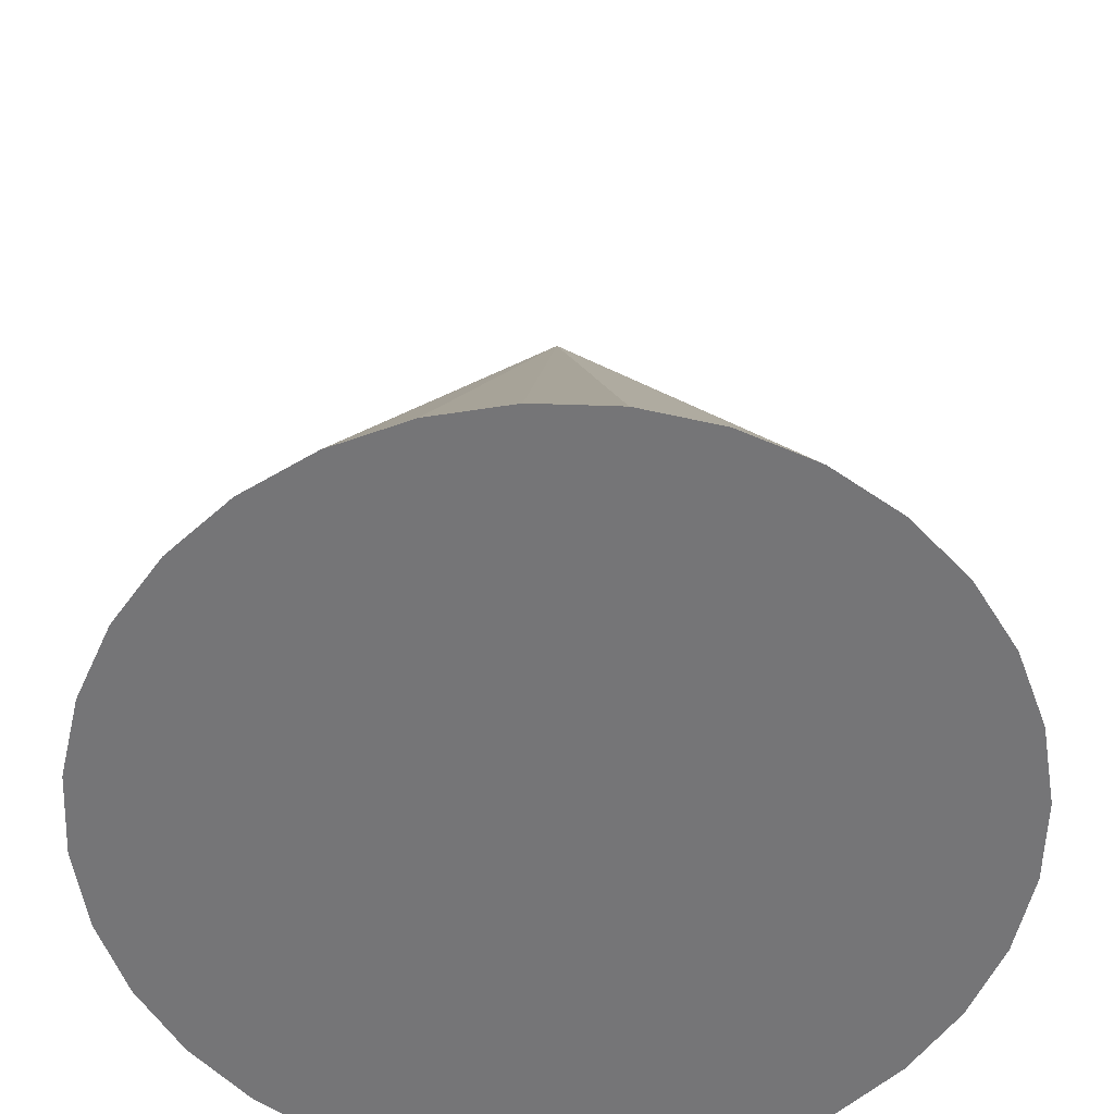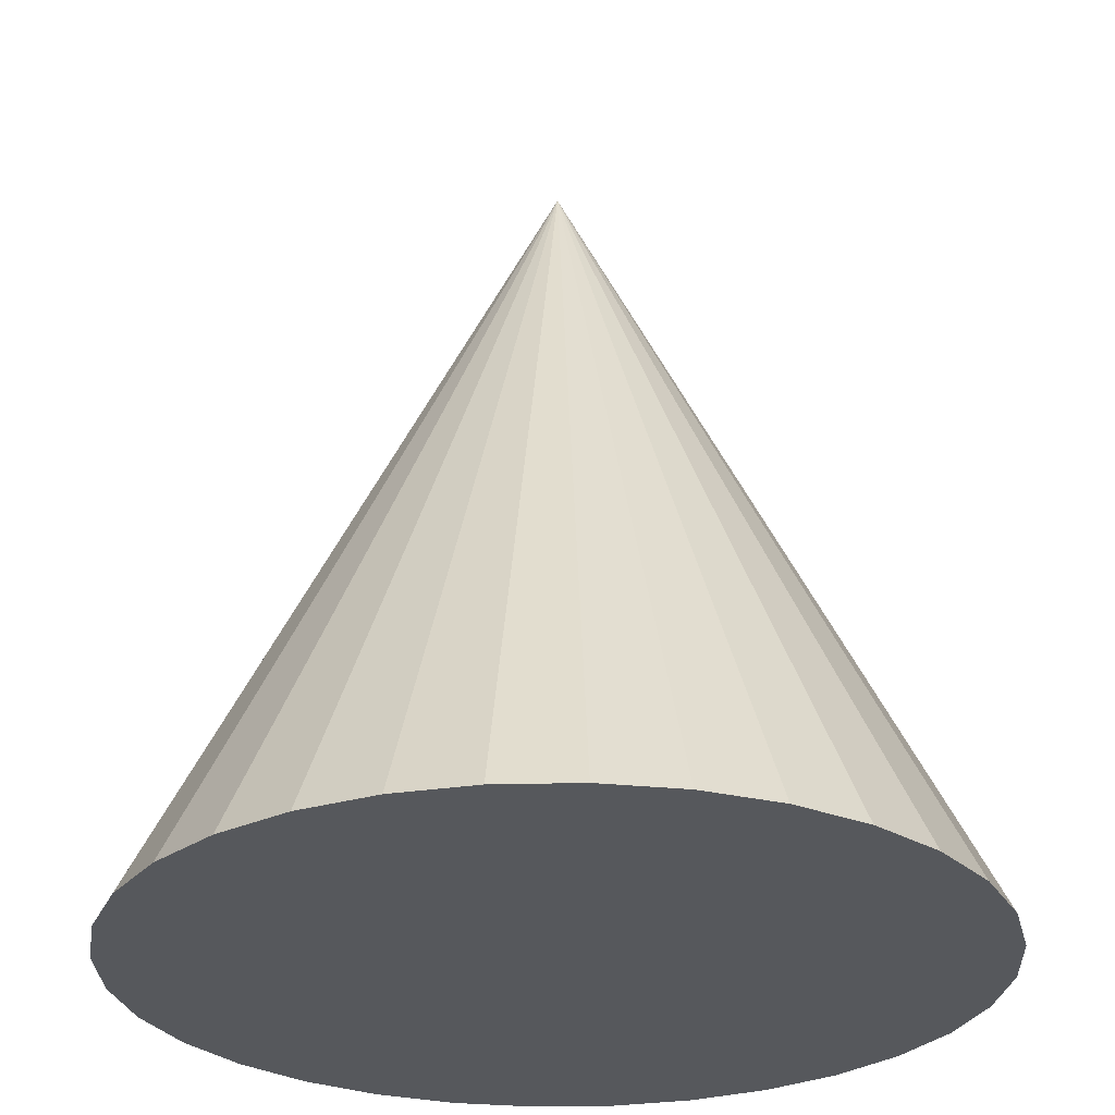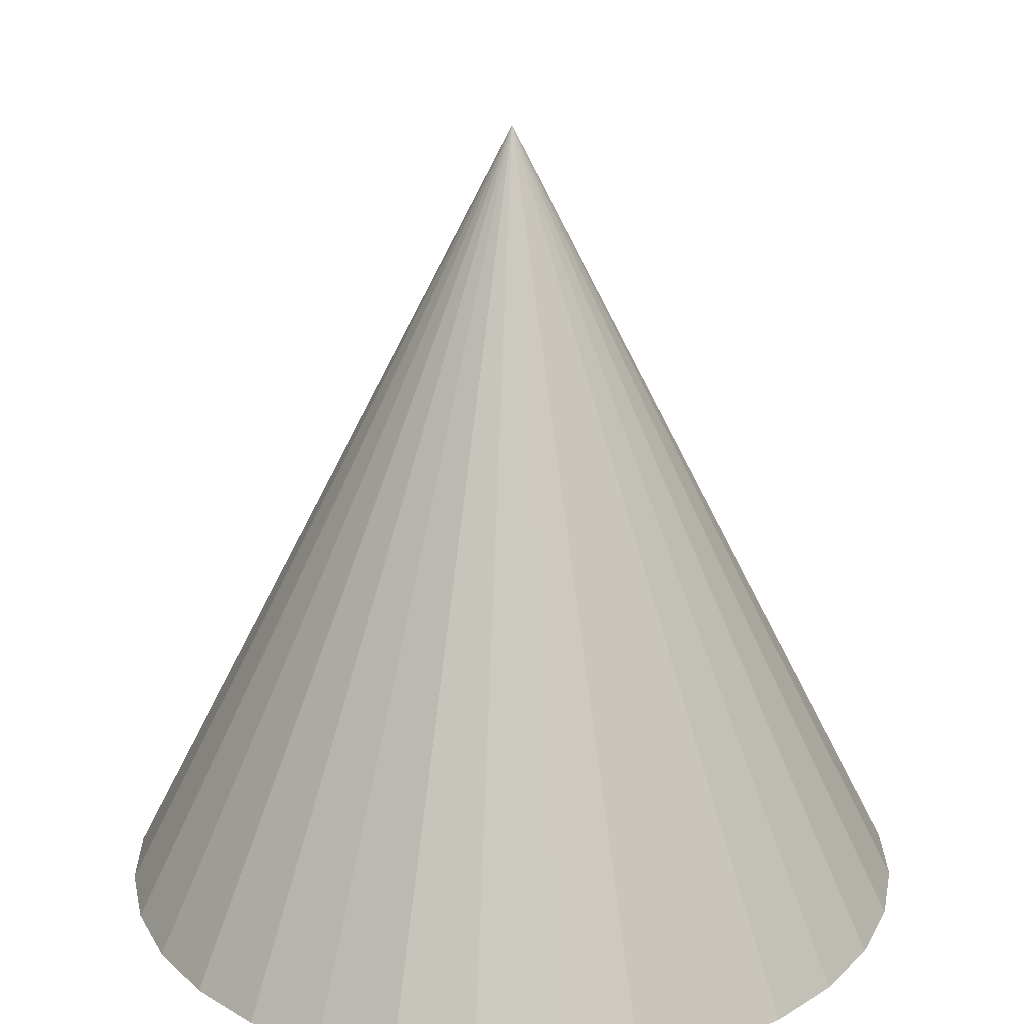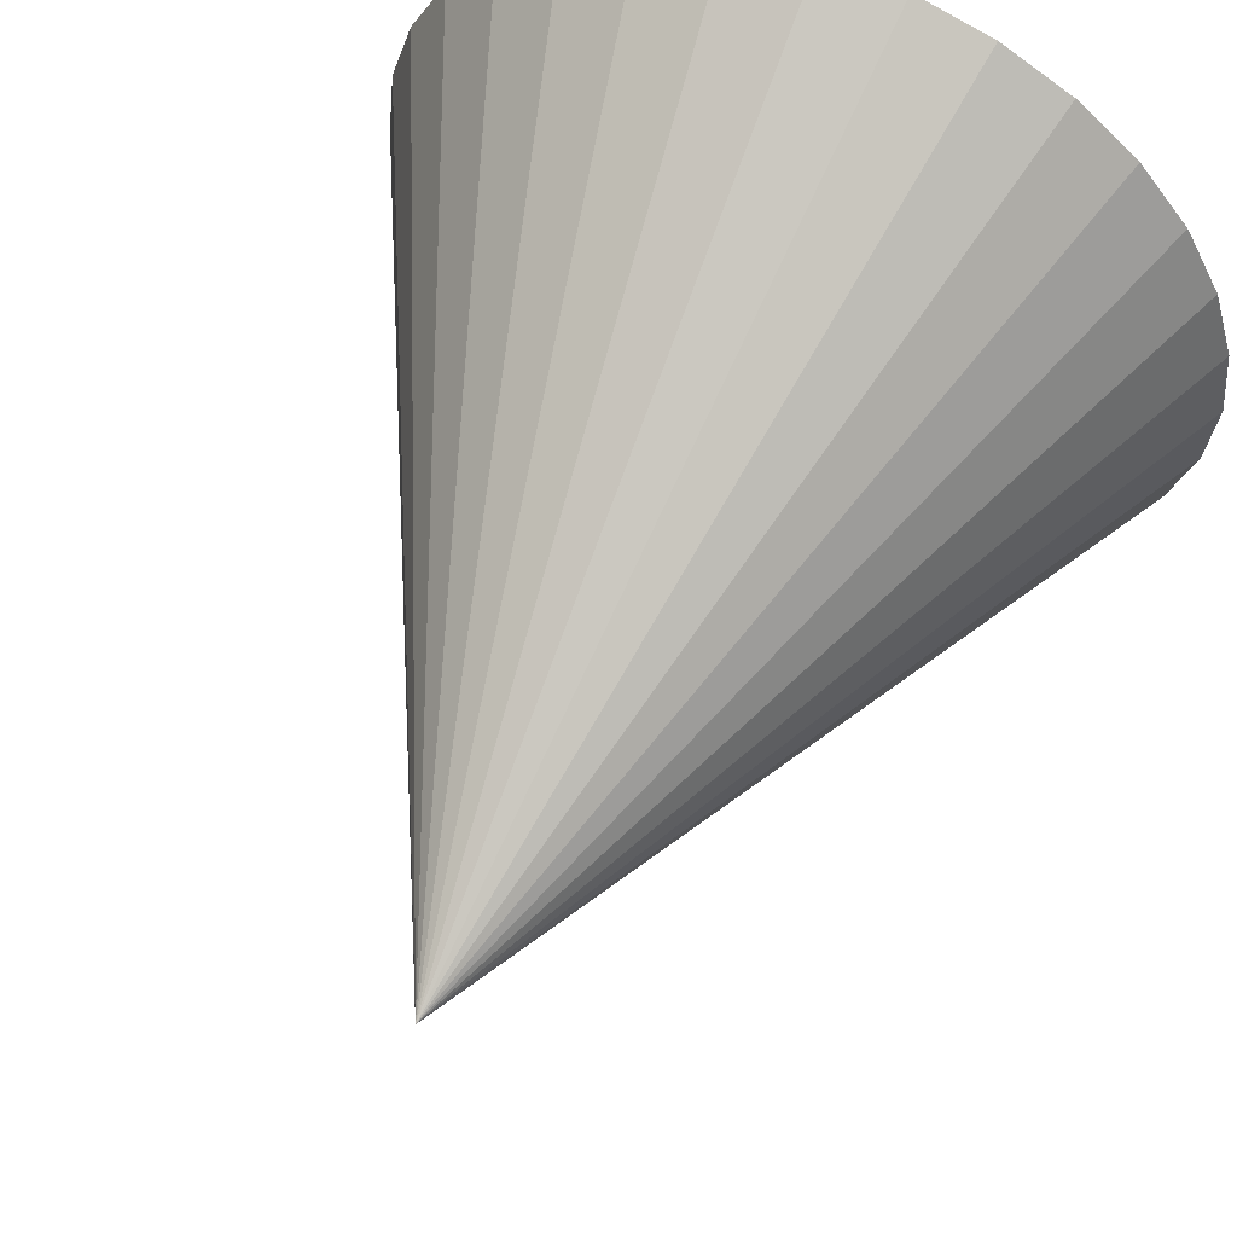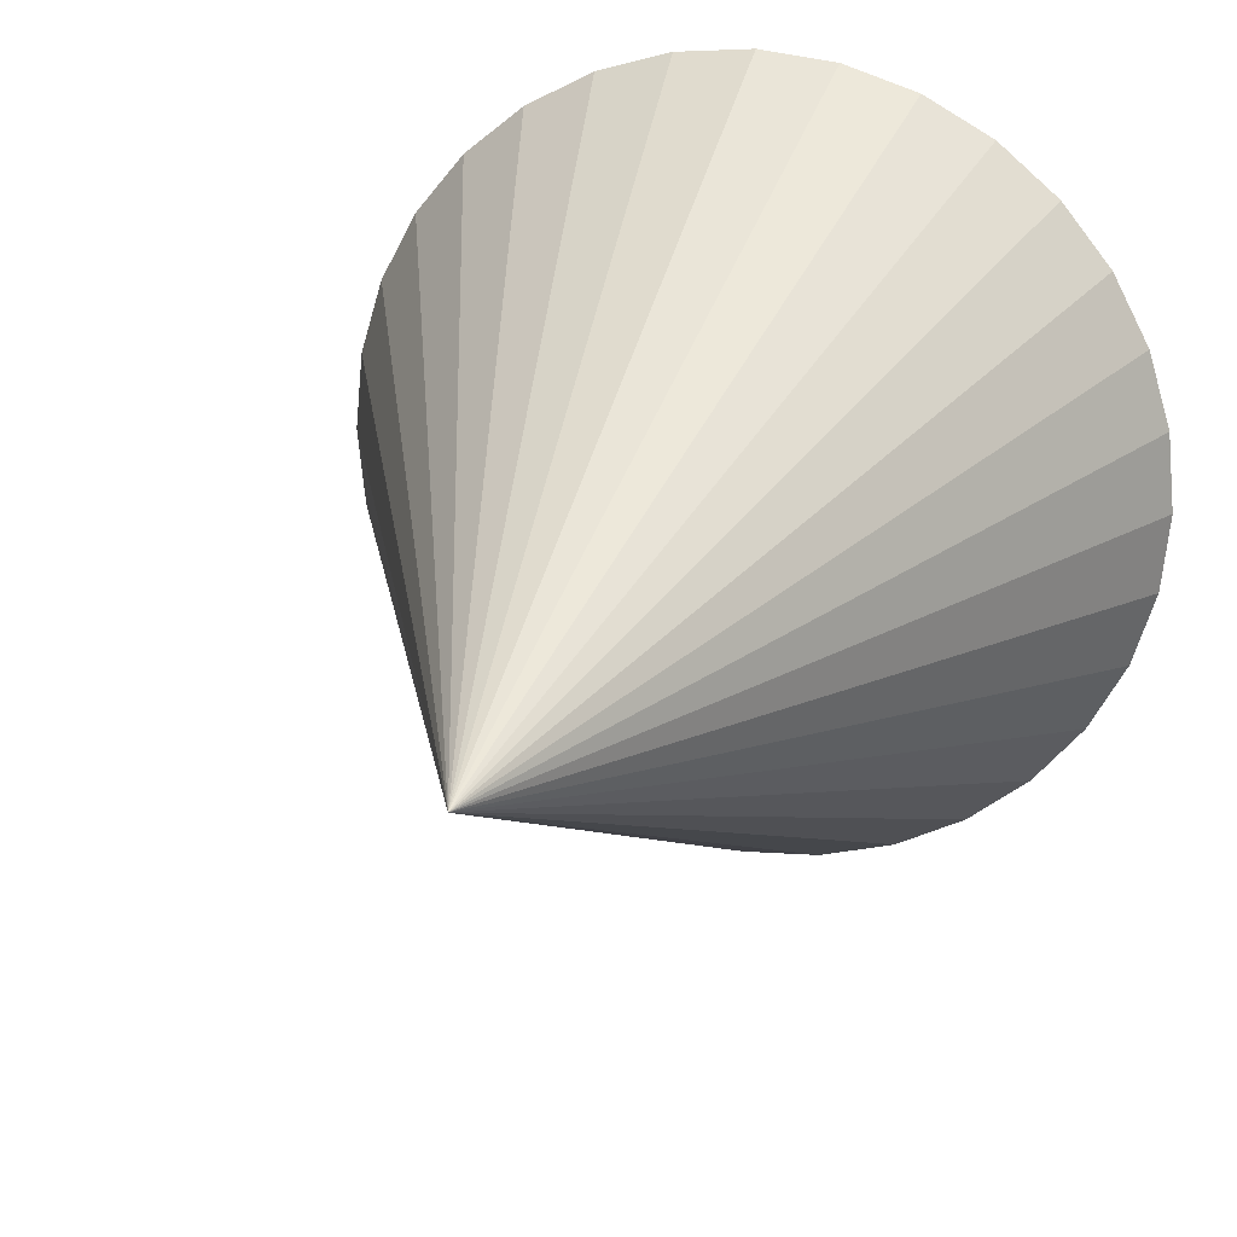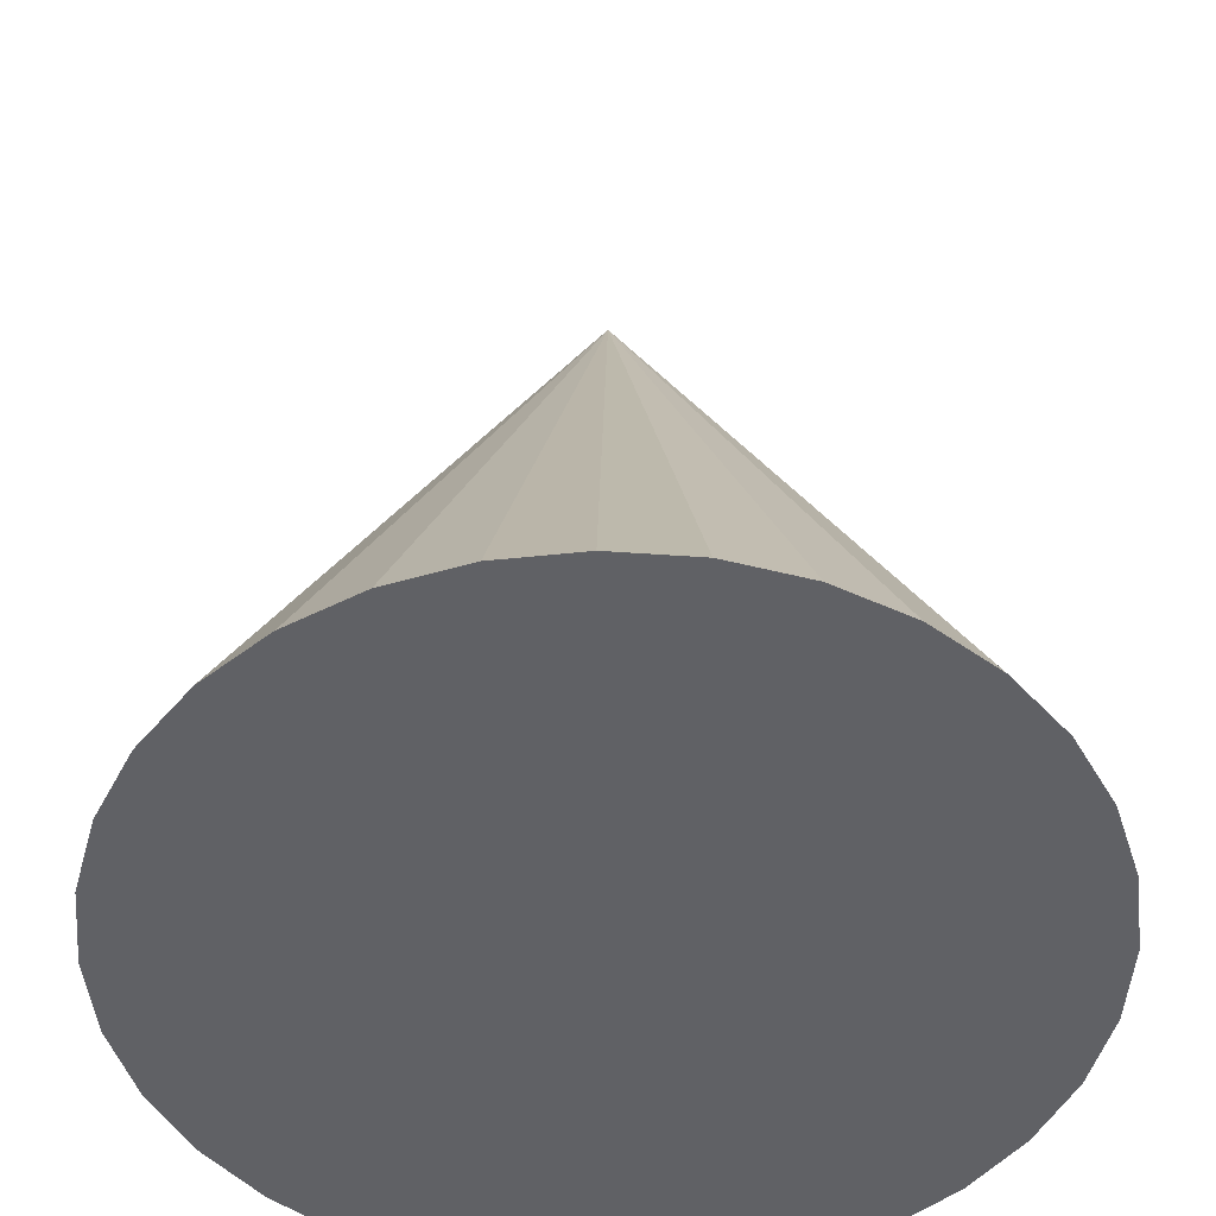
<metadata>
{"format":"obj","ext":"obj","renderer":"f3d","projection":"perspective","resolution":1024,"background":"white","views":[{"elev":-56.6,"azim":-176.4,"up":"+Y"},{"elev":-27.9,"azim":97.8,"up":"+Y"},{"elev":23.4,"azim":-84.9,"up":"+Y"},{"elev":59.0,"azim":-156.8,"up":"+Z"},{"elev":21.7,"azim":-162.0,"up":"+Z"},{"elev":-48.9,"azim":113.6,"up":"+Y"}]}
</metadata>
<code>
o CCTV_Ray_Cone
v -0.379 -1.99 -0.9297
v 0.003673 0.009537 -0.005832
v -0.1914 -1.99 -0.9866
v 0.003673 -1.99 -1.006
v 0.1988 -1.99 -0.9866
v -0.5519 -1.99 -0.8373
v -0.7034 -1.99 -0.7129
v -0.8278 -1.99 -0.5614
v -0.9202 -1.99 -0.3885
v -0.9771 -1.99 -0.2009
v -0.9963 -1.99 -0.005833
v -0.9771 -1.99 0.1893
v -0.9202 -1.99 0.3769
v -0.8278 -1.99 0.5497
v -0.7034 -1.99 0.7013
v -0.5519 -1.99 0.8256
v -0.379 -1.99 0.918
v -0.1914 -1.99 0.975
v 0.003672 -1.99 0.9942
v 0.1988 -1.99 0.975
v 0.3864 -1.99 0.918
v 0.5592 -1.99 0.8256
v 0.7108 -1.99 0.7013
v 0.8351 -1.99 0.5497
v 0.9276 -1.99 0.3769
v 0.9845 -1.99 0.1893
v 1.004 -1.99 -0.005832
v 0.9845 -1.99 -0.2009
v 0.9276 -1.99 -0.3885
v 0.8351 -1.99 -0.5614
v 0.7108 -1.99 -0.7129
v 0.5592 -1.99 -0.8373
v 0.3864 -1.99 -0.9297
f 1 2 3
f 4 2 5
f 6 2 1
f 7 2 6
f 8 2 7
f 9 2 8
f 10 2 9
f 11 2 10
f 12 2 11
f 13 2 12
f 14 2 13
f 15 2 14
f 16 2 15
f 17 2 16
f 18 2 17
f 19 2 18
f 20 2 19
f 21 2 20
f 22 2 21
f 23 2 22
f 24 2 23
f 25 2 24
f 26 2 25
f 27 2 26
f 28 2 27
f 29 2 28
f 30 2 29
f 31 2 30
f 32 2 31
f 33 2 32
f 3 2 4
f 5 2 33
f 4 5 33 32 31 30 29 28 27 26 25 24 23 22 21 20 19 18 17 16 15 14 13 12 11 10 9 8 7 6 1 3

</code>
